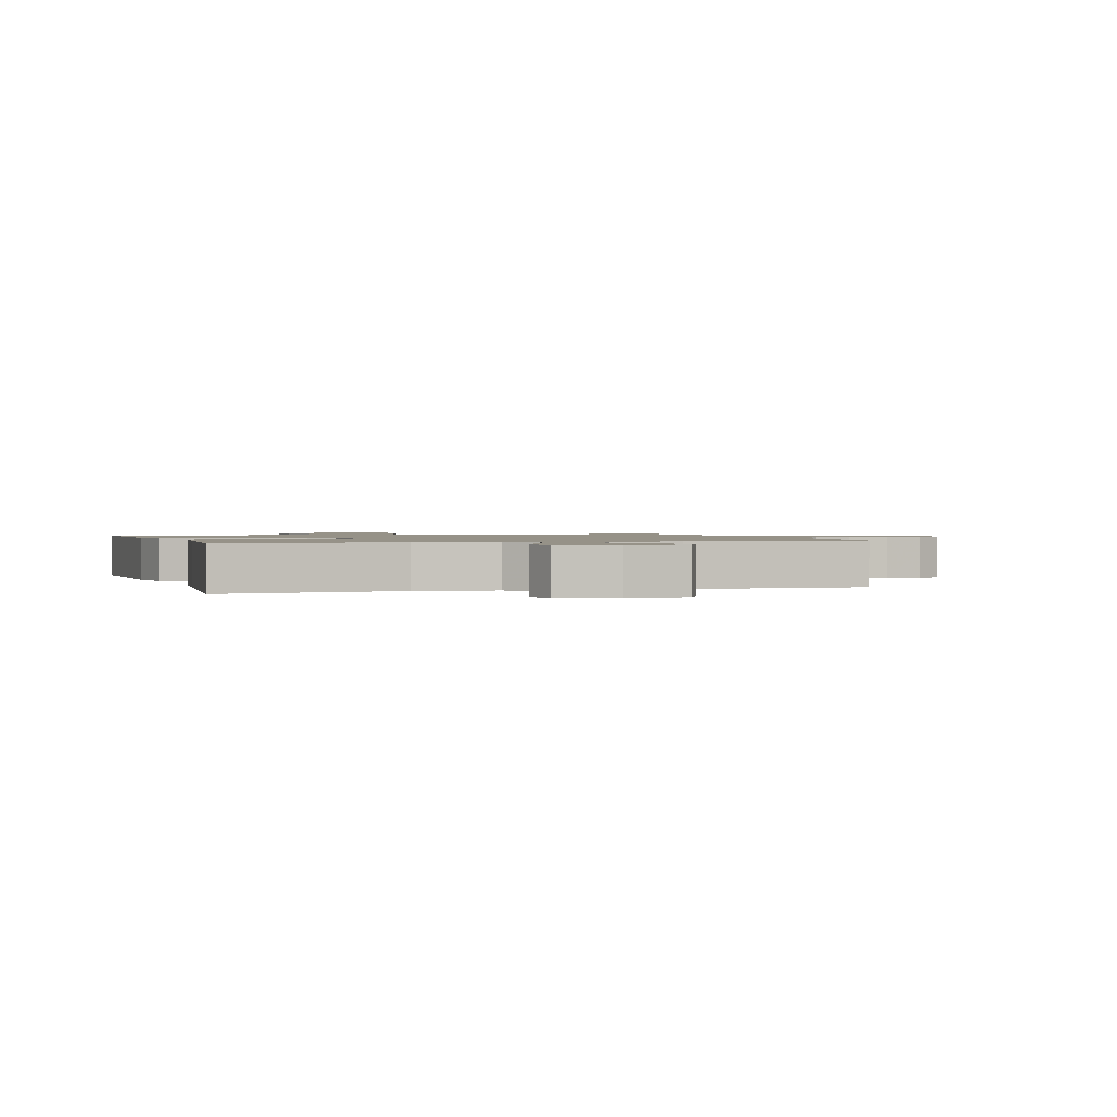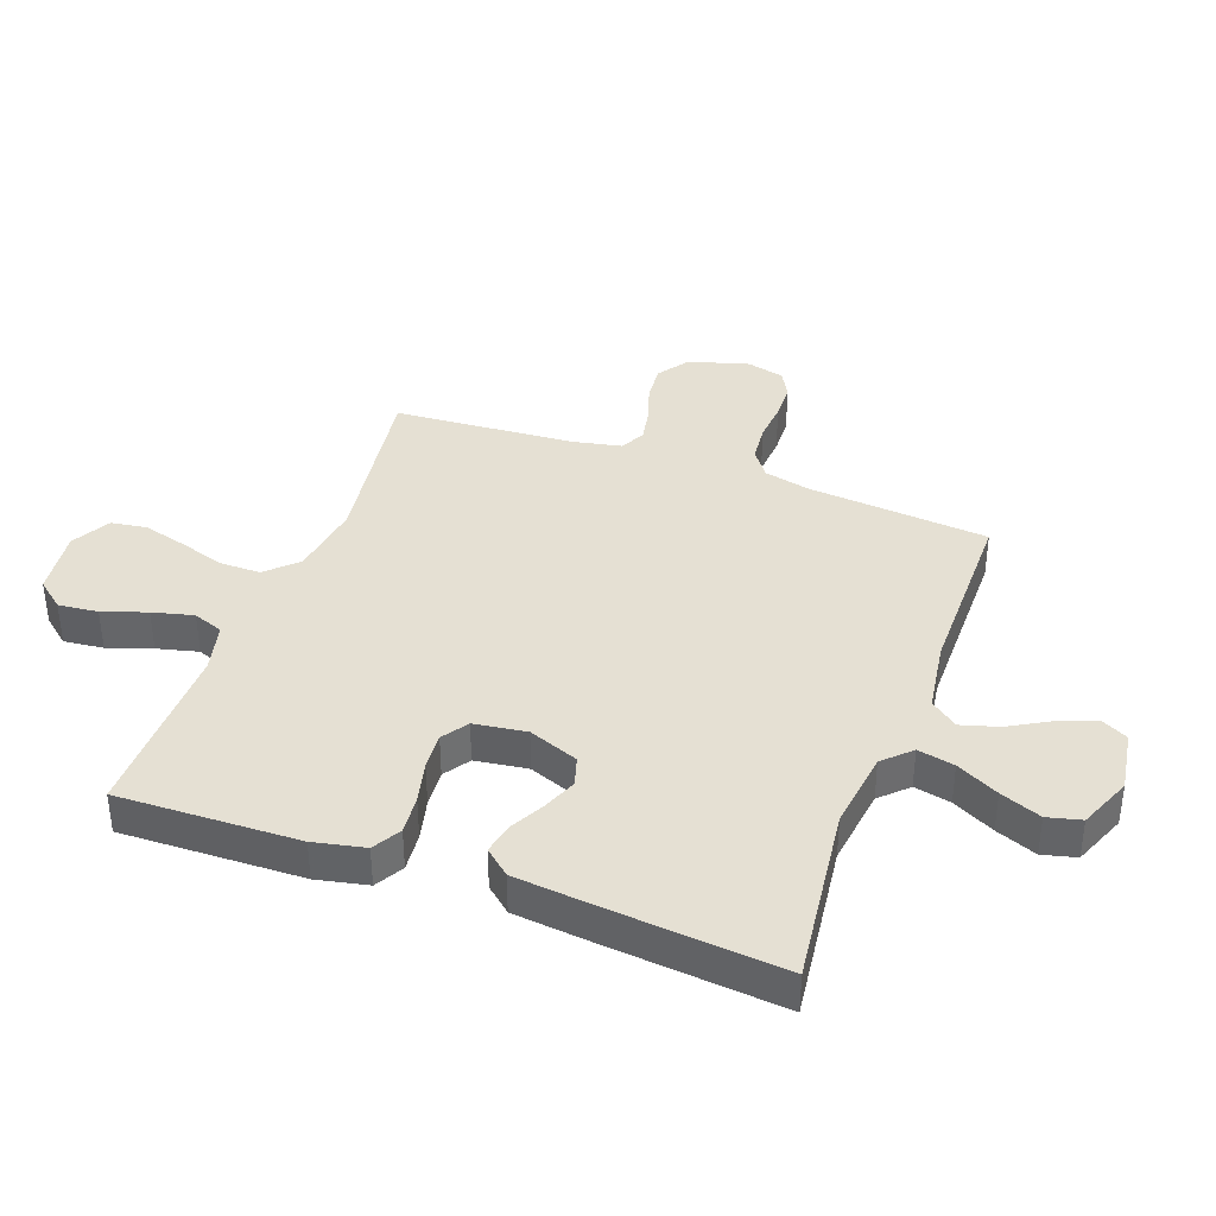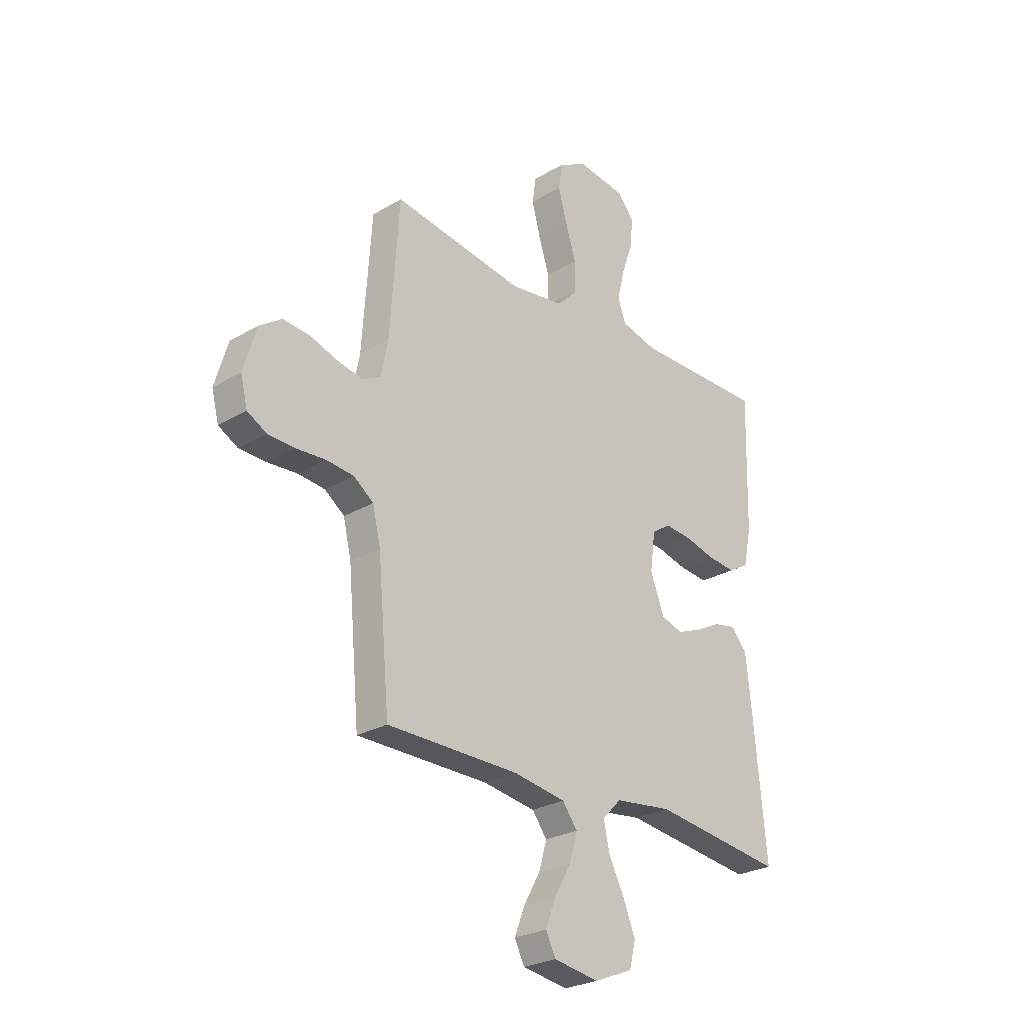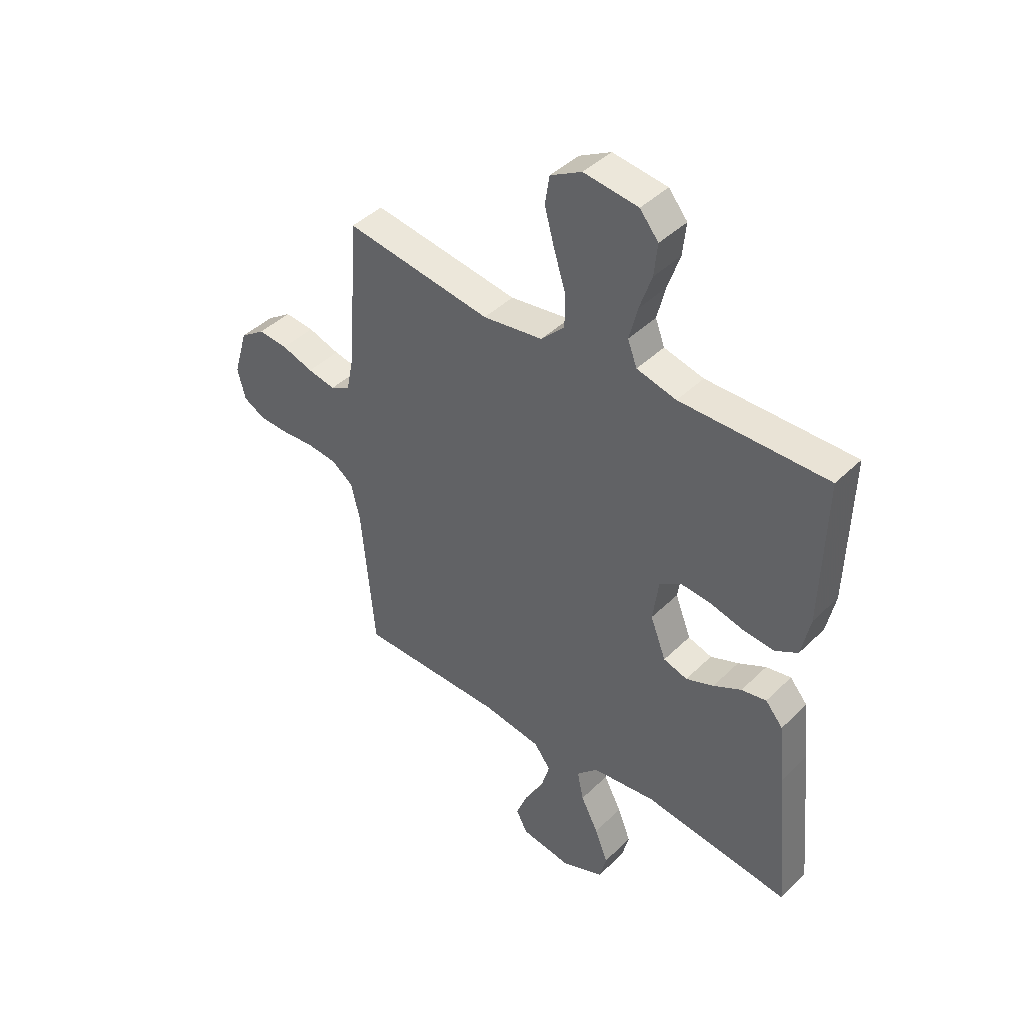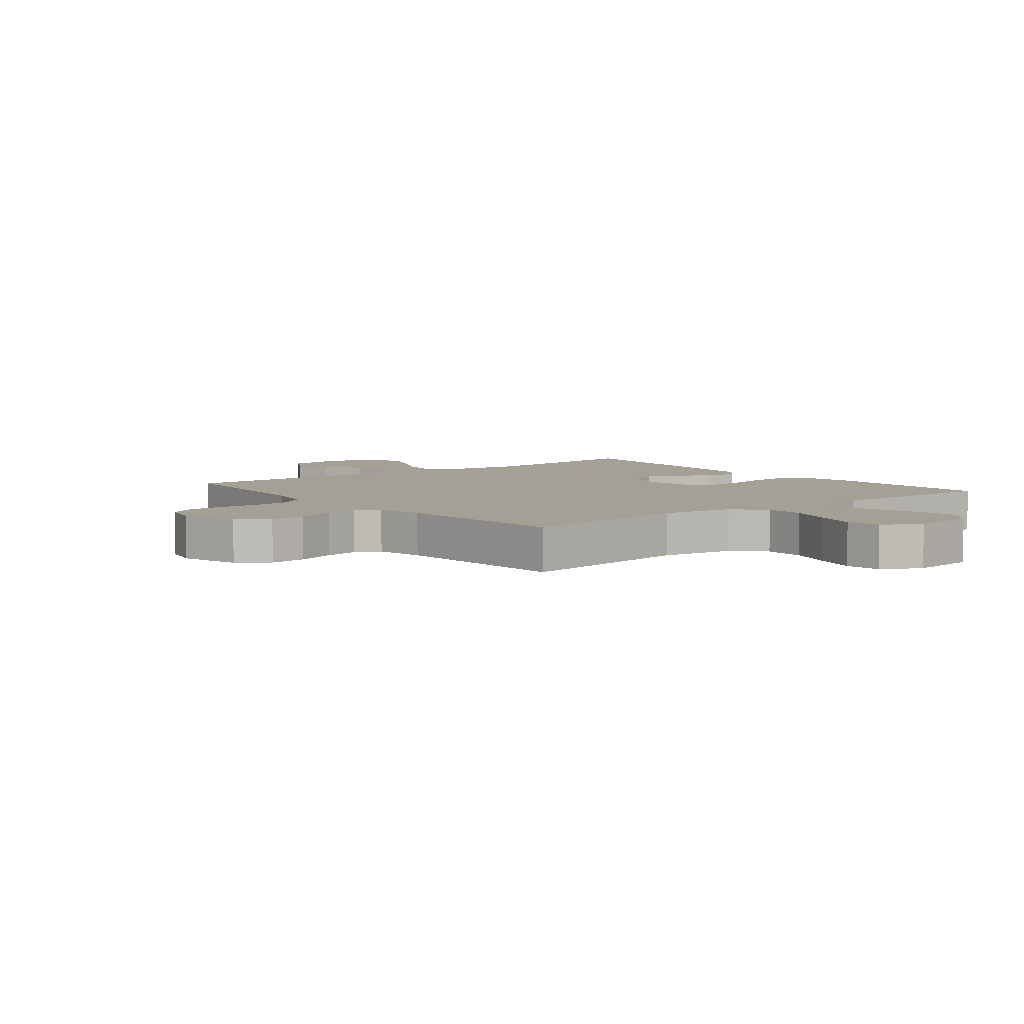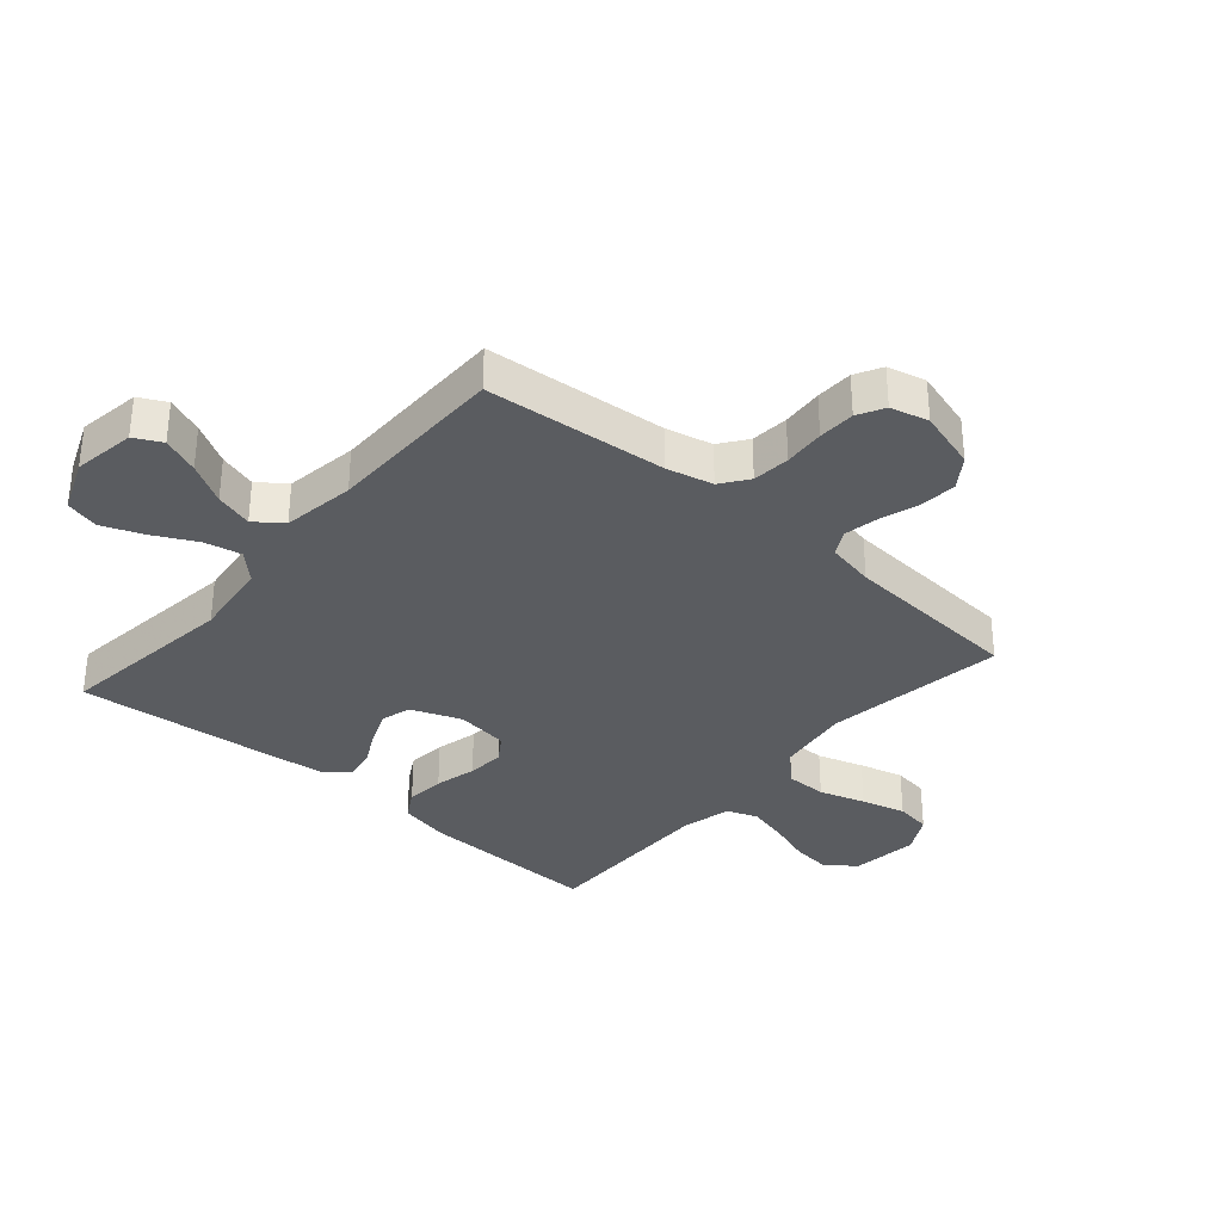
<metadata>
{"format":"obj","ext":"obj","renderer":"f3d","projection":"perspective","resolution":1024,"background":"white","views":[{"elev":1.2,"azim":162.5,"up":"+Y"},{"elev":38.1,"azim":110.1,"up":"+Y"},{"elev":-26.5,"azim":-47.2,"up":"+Z"},{"elev":42.8,"azim":41.0,"up":"+Z"},{"elev":5.7,"azim":-38.5,"up":"+Y"},{"elev":-33.8,"azim":-130.8,"up":"+Y"}]}
</metadata>
<code>
v -0.5 0.07 0.5
v -0.2 0.07 0.456
v -0.077 0.07 0.474
v -0.029 0.07 0.523
v -0.029 0.07 0.591
v -0.053 0.07 0.667
v -0.073 0.07 0.74
v -0.064 0.07 0.799
v 0 0.07 0.834
v 0.111 0.07 0.82
v 0.149 0.07 0.774
v 0.142 0.07 0.708
v 0.117 0.07 0.635
v 0.1 0.07 0.567
v 0.119 0.07 0.517
v 0.2 0.07 0.497
v 0.5 0.07 0.5
v 0.492 0.07 0.2
v 0.474 0.07 0.115
v 0.427 0.07 0.088
v 0.363 0.07 0.094
v 0.294 0.07 0.111
v 0.232 0.07 0.116
v 0.189 0.07 0.087
v 0.177 0.07 0
v 0.209 0.07 -0.083
v 0.258 0.07 -0.098
v 0.315 0.07 -0.075
v 0.372 0.07 -0.045
v 0.423 0.07 -0.035
v 0.459 0.07 -0.077
v 0.472 0.07 -0.2
v 0.5 0.07 -0.5
v 0.2 0.07 -0.463
v 0.069 0.07 -0.48
v 0.026 0.07 -0.524
v 0.039 0.07 -0.585
v 0.075 0.07 -0.655
v 0.102 0.07 -0.723
v 0.088 0.07 -0.779
v 0 0.07 -0.815
v -0.103 0.07 -0.799
v -0.126 0.07 -0.754
v -0.102 0.07 -0.693
v -0.064 0.07 -0.626
v -0.046 0.07 -0.564
v -0.08 0.07 -0.519
v -0.2 0.07 -0.501
v -0.5 0.07 -0.5
v -0.527 0.07 -0.2
v -0.545 0.07 -0.123
v -0.59 0.07 -0.09
v -0.652 0.07 -0.084
v -0.72 0.07 -0.089
v -0.781 0.07 -0.087
v -0.825 0.07 -0.063
v -0.841 0.07 0
v -0.812 0.07 0.099
v -0.761 0.07 0.135
v -0.7 0.07 0.13
v -0.635 0.07 0.109
v -0.578 0.07 0.098
v -0.537 0.07 0.12
v -0.521 0.07 0.2
v -0.5 0 0.5
v -0.2 0 0.456
v -0.077 0 0.474
v -0.029 0 0.523
v -0.029 0 0.591
v -0.053 0 0.667
v -0.073 0 0.74
v -0.064 0 0.799
v 0 0 0.834
v 0.111 0 0.82
v 0.149 0 0.774
v 0.142 0 0.708
v 0.117 0 0.635
v 0.1 0 0.567
v 0.119 0 0.517
v 0.2 0 0.497
v 0.5 0 0.5
v 0.492 0 0.2
v 0.474 0 0.115
v 0.427 0 0.088
v 0.363 0 0.094
v 0.294 0 0.111
v 0.232 0 0.116
v 0.189 0 0.087
v 0.177 0 0
v 0.209 0 -0.083
v 0.258 0 -0.098
v 0.315 0 -0.075
v 0.372 0 -0.045
v 0.423 0 -0.035
v 0.459 0 -0.077
v 0.472 0 -0.2
v 0.5 0 -0.5
v 0.2 0 -0.463
v 0.069 0 -0.48
v 0.026 0 -0.524
v 0.039 0 -0.585
v 0.075 0 -0.655
v 0.102 0 -0.723
v 0.088 0 -0.779
v 0 0 -0.815
v -0.103 0 -0.799
v -0.126 0 -0.754
v -0.102 0 -0.693
v -0.064 0 -0.626
v -0.046 0 -0.564
v -0.08 0 -0.519
v -0.2 0 -0.501
v -0.5 0 -0.5
v -0.527 0 -0.2
v -0.545 0 -0.123
v -0.59 0 -0.09
v -0.652 0 -0.084
v -0.72 0 -0.089
v -0.781 0 -0.087
v -0.825 0 -0.063
v -0.841 0 0
v -0.812 0 0.099
v -0.761 0 0.135
v -0.7 0 0.13
v -0.635 0 0.109
v -0.578 0 0.098
v -0.537 0 0.12
v -0.521 0 0.2
f 59 60 61
f 58 59 61
f 57 58 61
f 56 57 61
f 55 56 61
f 54 55 61
f 53 54 61
f 52 53 61 62
f 51 52 62 63
f 48 49 50
f 51 63 64
f 50 51 64
f 48 50 64
f 47 48 64
f 43 44 45
f 42 43 45
f 41 42 45
f 40 41 45
f 39 40 45
f 38 39 45
f 37 38 45
f 36 37 45 46
f 64 1 2
f 47 64 2
f 46 47 2
f 36 46 2
f 35 36 2
f 32 33 34
f 31 32 34
f 30 31 34
f 29 30 34
f 28 29 34
f 20 21 22
f 19 20 22
f 18 19 22
f 17 18 22
f 16 17 22
f 15 16 22 23
f 14 15 23 24
f 11 12 13
f 10 11 13
f 9 10 13
f 8 9 13
f 7 8 13
f 6 7 13
f 5 6 13
f 4 5 13 14
f 14 24 25
f 4 14 25
f 3 4 25
f 27 28 34 35
f 26 27 35
f 25 26 35
f 3 25 35
f 2 3 35
f 125 124 123
f 125 123 122
f 125 122 121
f 125 121 120
f 125 120 119
f 125 119 118
f 125 118 117
f 126 125 117 116
f 127 126 116 115
f 114 113 112
f 128 127 115
f 128 115 114
f 128 114 112
f 128 112 111
f 109 108 107
f 109 107 106
f 109 106 105
f 109 105 104
f 109 104 103
f 109 103 102
f 109 102 101
f 110 109 101 100
f 66 65 128
f 66 128 111
f 66 111 110
f 66 110 100
f 66 100 99
f 98 97 96
f 98 96 95
f 98 95 94
f 98 94 93
f 98 93 92
f 86 85 84
f 86 84 83
f 86 83 82
f 86 82 81
f 86 81 80
f 87 86 80 79
f 88 87 79 78
f 77 76 75
f 77 75 74
f 77 74 73
f 77 73 72
f 77 72 71
f 77 71 70
f 77 70 69
f 78 77 69 68
f 89 88 78
f 89 78 68
f 89 68 67
f 99 98 92 91
f 99 91 90
f 99 90 89
f 99 89 67
f 99 67 66
f 1 65 66 2
f 2 66 67 3
f 3 67 68 4
f 4 68 69 5
f 5 69 70 6
f 6 70 71 7
f 7 71 72 8
f 8 72 73 9
f 9 73 74 10
f 10 74 75 11
f 11 75 76 12
f 12 76 77 13
f 13 77 78 14
f 14 78 79 15
f 15 79 80 16
f 16 80 81 17
f 17 81 82 18
f 18 82 83 19
f 19 83 84 20
f 20 84 85 21
f 21 85 86 22
f 22 86 87 23
f 23 87 88 24
f 24 88 89 25
f 25 89 90 26
f 26 90 91 27
f 27 91 92 28
f 28 92 93 29
f 29 93 94 30
f 30 94 95 31
f 31 95 96 32
f 32 96 97 33
f 33 97 98 34
f 34 98 99 35
f 35 99 100 36
f 36 100 101 37
f 37 101 102 38
f 38 102 103 39
f 39 103 104 40
f 40 104 105 41
f 41 105 106 42
f 42 106 107 43
f 43 107 108 44
f 44 108 109 45
f 45 109 110 46
f 46 110 111 47
f 47 111 112 48
f 48 112 113 49
f 49 113 114 50
f 50 114 115 51
f 51 115 116 52
f 52 116 117 53
f 53 117 118 54
f 54 118 119 55
f 55 119 120 56
f 56 120 121 57
f 57 121 122 58
f 58 122 123 59
f 59 123 124 60
f 60 124 125 61
f 61 125 126 62
f 62 126 127 63
f 63 127 128 64
f 64 128 65 1

</code>
